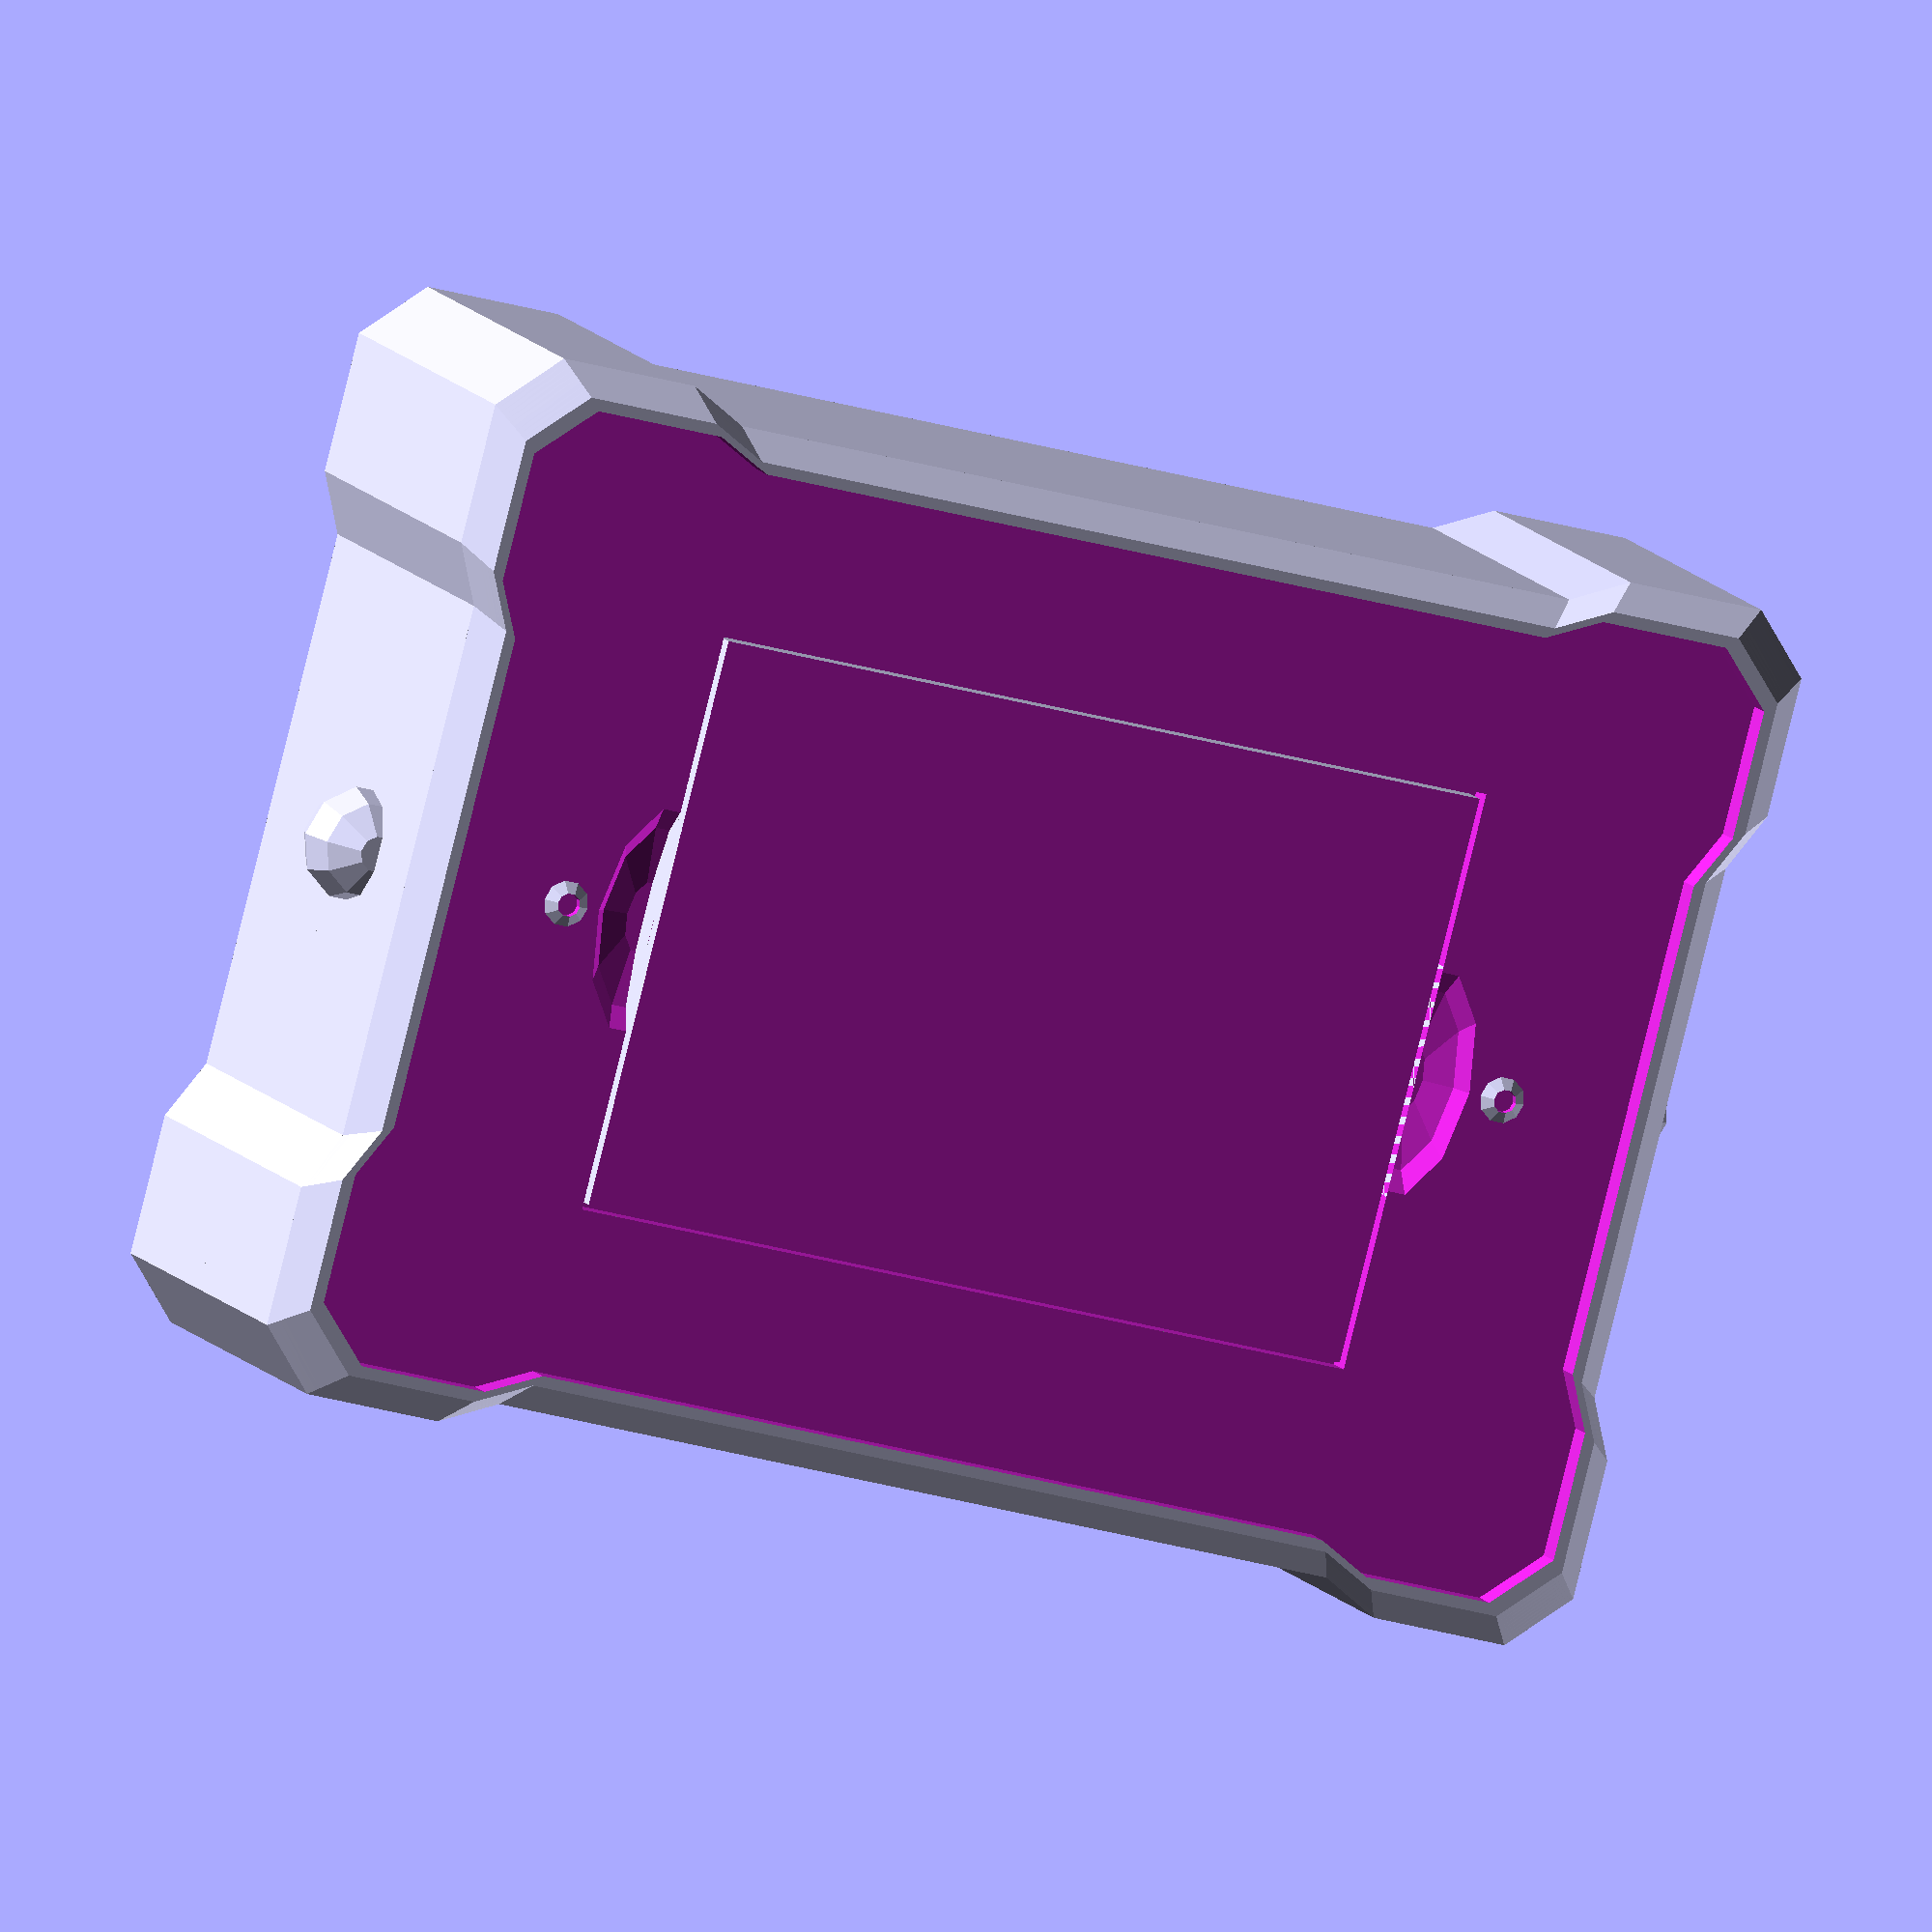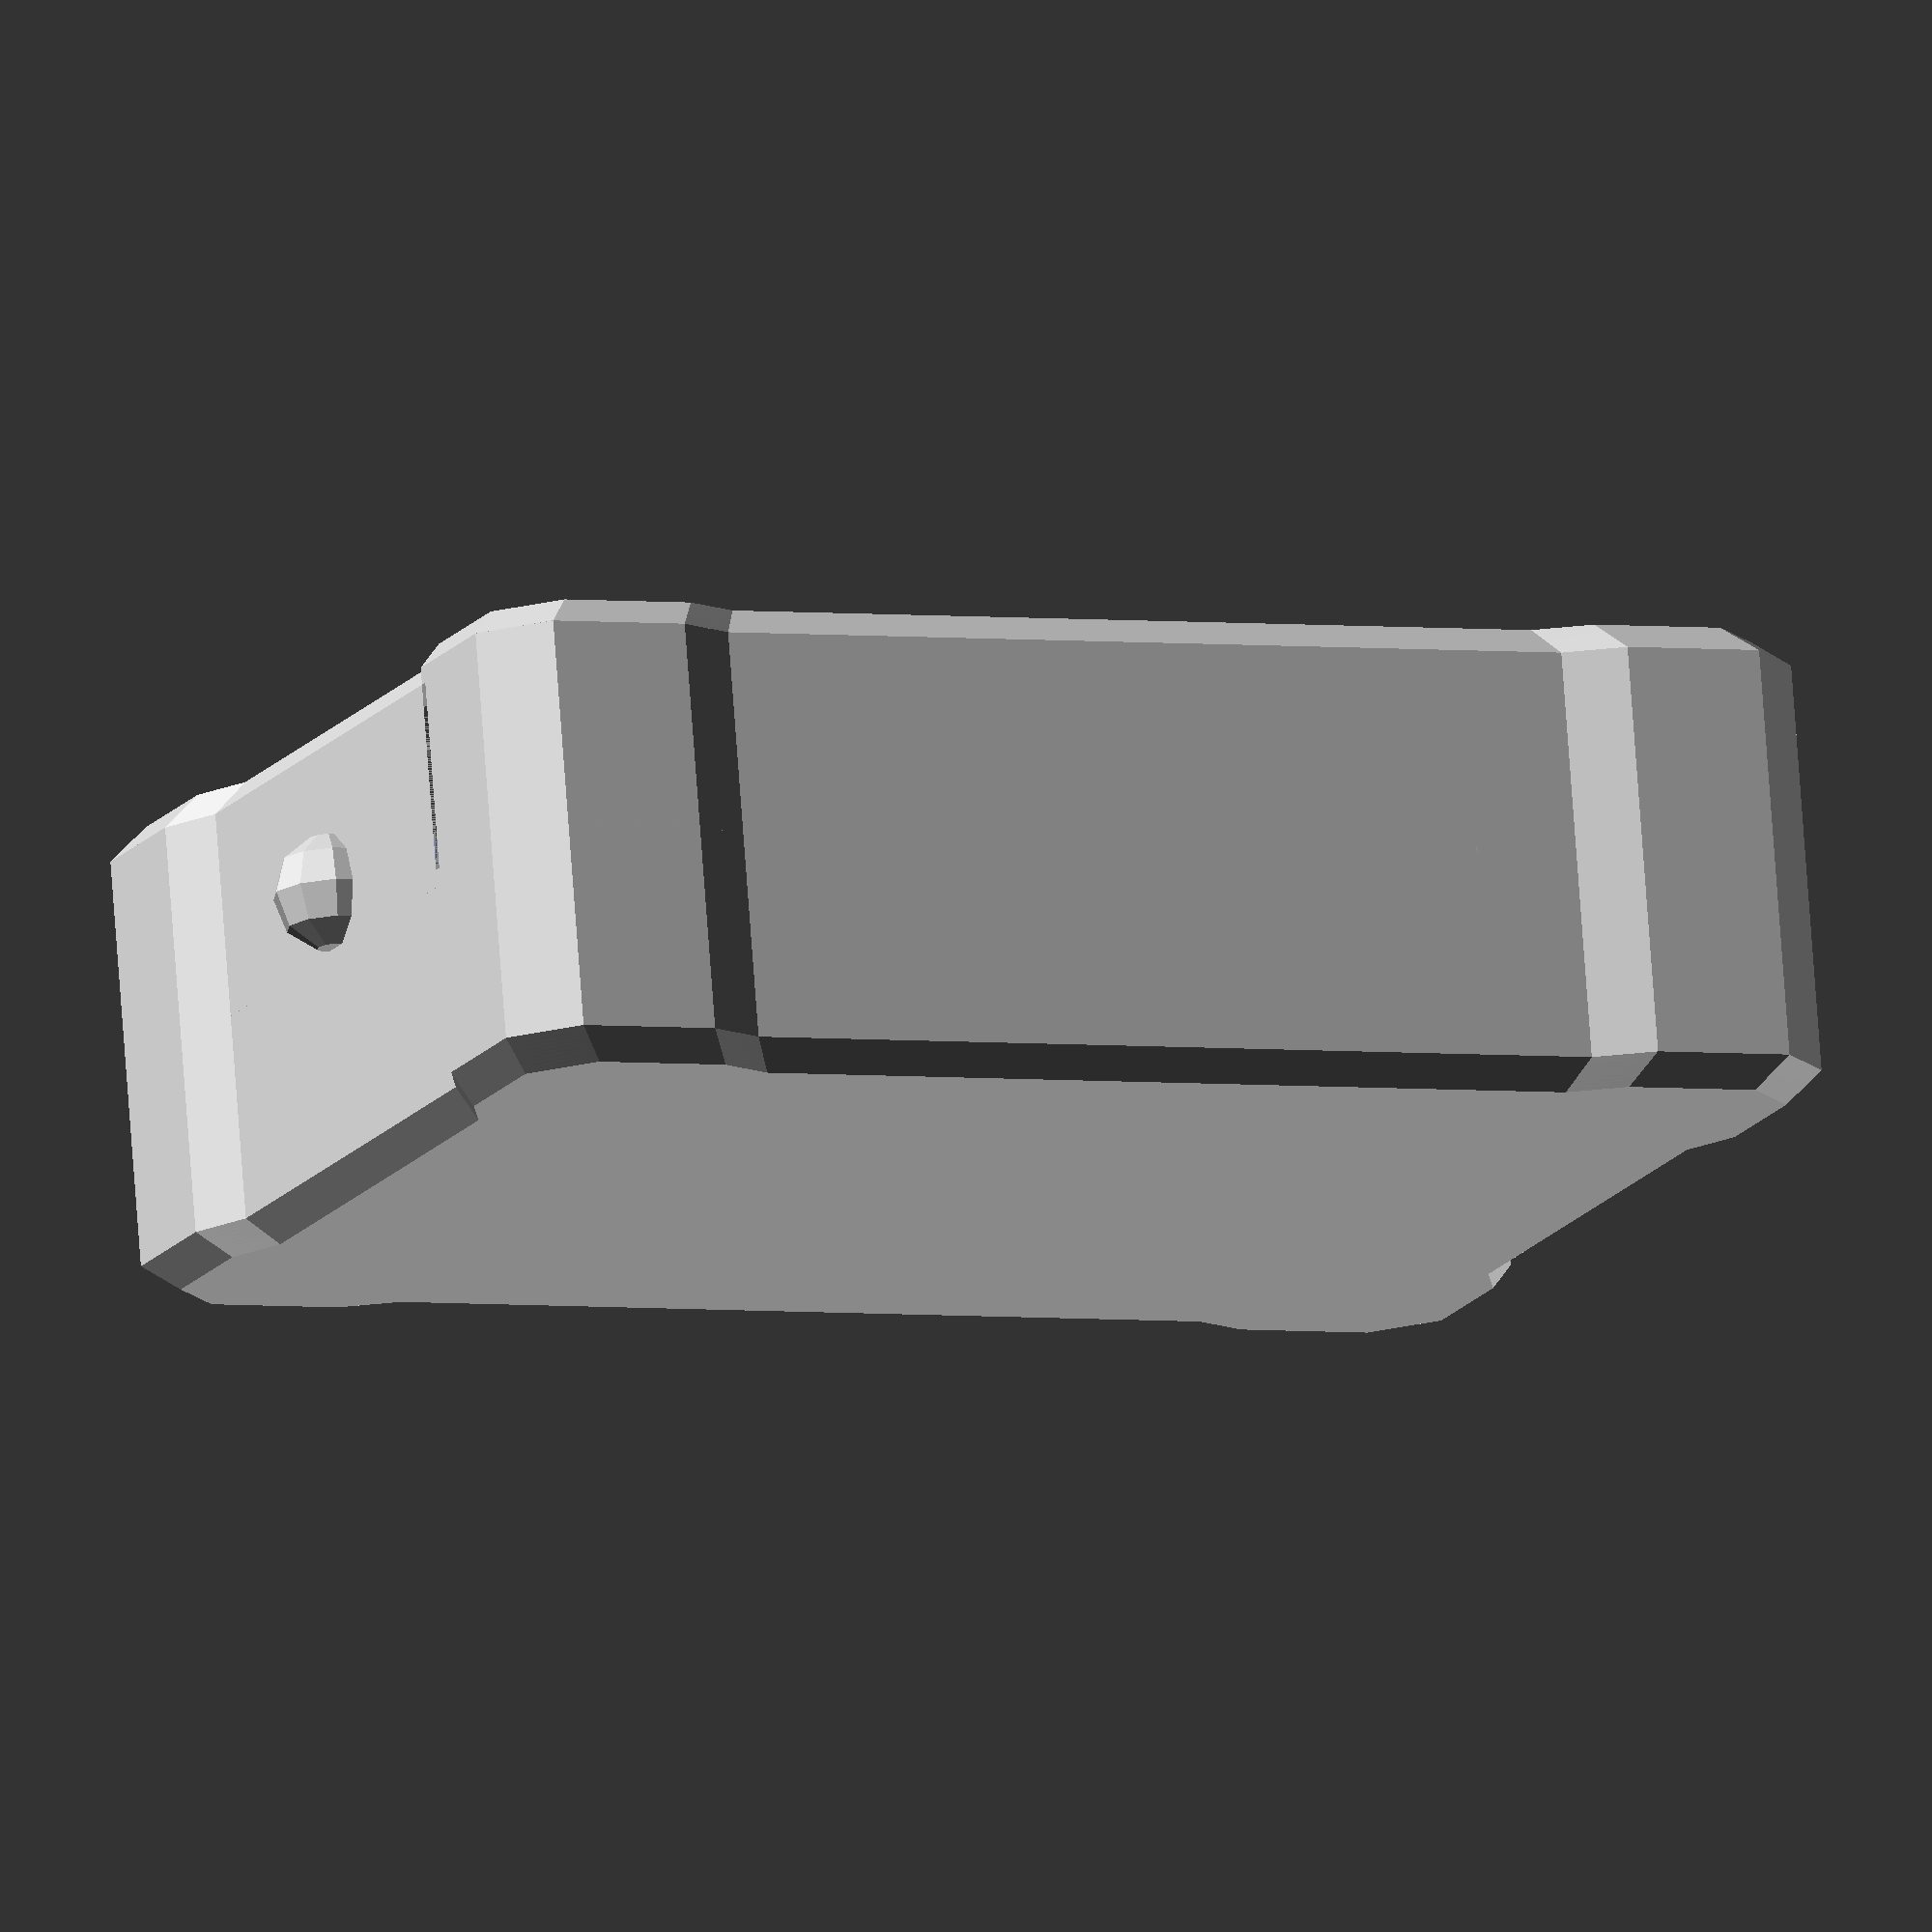
<openscad>
// Globals :(
polyMaxX = 60;
polyMaxY = 45;
halfBoxHeight = 17.5;
bezelHeight = 2.5;

module batteryPoly() {

// Update polyMaxX and polyMaxY if these points change
points = [
    [2.5, 22],
    [0, 17],
    [0, 5],
    [5, 0],
    [17, 0],
    [22, 2.5],
    [60, 2.5],
    [60, 45],
    [2.5, 45]
];

newpoints = [for (i=points) i-[polyMaxX, polyMaxY]];
paths = [
    [0,1,2,3,4,5,6,7,8]
];

union(){
//Bottom Left
polygon(points=newpoints, paths=paths);

//Bottom Right
rotate([0,180,0])
polygon(points=newpoints, paths=paths);

//Top Left
rotate([180,0,0])
polygon(points=newpoints, paths=paths);

//Top Right
rotate([180,180,0])
polygon(points=newpoints, paths=paths);
}
}

module batteryHalfPack(){
    
union(){
linear_extrude(height=halfBoxHeight){
batteryPoly();
}

// Make the width and height of the bevel equal
bezelWidth = bezelHeight;

// This produces an even bevel all around the perimeter
bezelScale = [ 1-(bezelWidth/polyMaxX),
               1-(bezelWidth/polyMaxY)];

translate([0,0,halfBoxHeight])
linear_extrude( height=bezelHeight, 
                scale=bezelScale){
    batteryPoly();
}
}
}

module batteryPack() {

// I want the inset to be smaller than the bezel so there will be a flat top to strengthen it. I accomplish this by tweaking the scale to make the inset uniformly smaller than the bezel.
insetWidth = 1+bezelHeight;    
insetToolScale = [1-(insetWidth/polyMaxX),
                  1-(insetWidth/polyMaxY),
                  1];

// This scales a sphere to make indentations on either side of a faux access panel.  These dimensions are independent of any others, even if they have the same values.
divotToolScale = [5,10,2.5];

// DEBUG: comment this and set $fa, $fs for STL render
$fn = 10;
    
// PROD: comment this and set $fn for preview
//$fa = 2; $fs = 0.2;

union(){

difference(){
    
    union(){
        batteryHalfPack();
        mirror([0,0,1]) batteryHalfPack();
    }
    
    // Top inset cutting tool
    translate([0,0,halfBoxHeight])
    scale(insetToolScale)
    linear_extrude( height=3 ) batteryPoly();
    
    // Left divot cutting tool
    difference(){
        translate([-35, 0, halfBoxHeight])
        scale(divotToolScale)
        sphere(r=1);
        
        translate([-35, -10, halfBoxHeight-2.5])
        cube(2*divotToolScale);
    }   
    
    // Right divot cutting tool
    difference(){
        translate([35, 0, halfBoxHeight])
        scale(divotToolScale)
        sphere(r=1);
        
        translate([25, -10, halfBoxHeight-2.5])
        cube(2*divotToolScale);
    }
    
    // Top battery panel cutting tool
    difference(){
        translate([-35, -25, halfBoxHeight-2.5])
        cube([70, 50, 3]);
        
        translate([-34.5, -24.5, halfBoxHeight-2.5])
        cube([69, 49, 3]);
    }
} //difference

// The dimensions and placement of the following objects are determined by eyeballing.
// TODO: Fix the dimensions and placement of the following as ratios related to batteryPoly.

// Left side knob
translate([-57.5, 0, 5])
sphere(r=5);

// Right side knob
translate([57.5, 0, 5])
sphere(r=5);

//Left top knob
translate([-43,0,16])
difference(){
    sphere(r=2.5);
    cylinder(r=1, h=2.5);
}

//Right top knob
translate([43,0,16])
difference(){
    sphere(r=2.5);
    cylinder(r=1, h=2.5);
}

} //union

} //module batteryPack

batteryPack();

</openscad>
<views>
elev=349.5 azim=14.7 roll=340.9 proj=o view=solid
elev=103.3 azim=337.4 roll=4.2 proj=o view=wireframe
</views>
